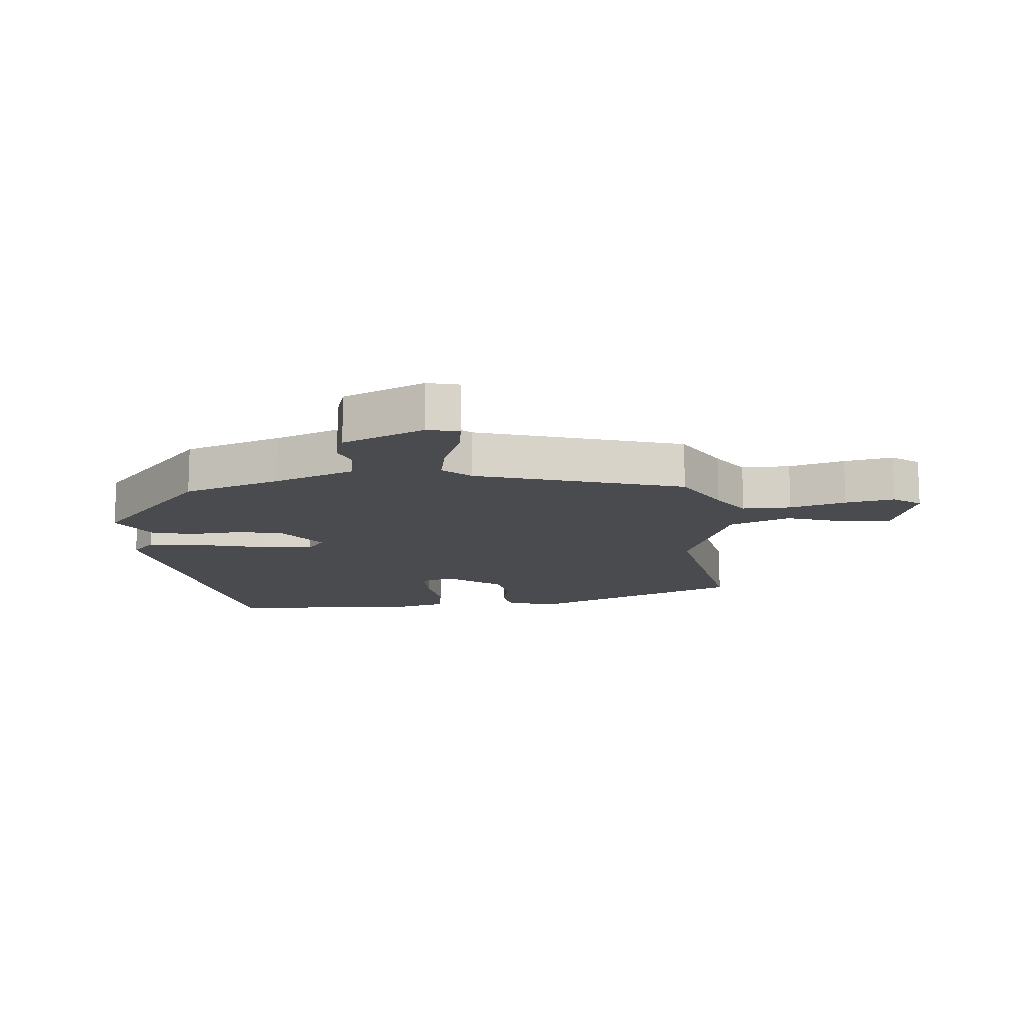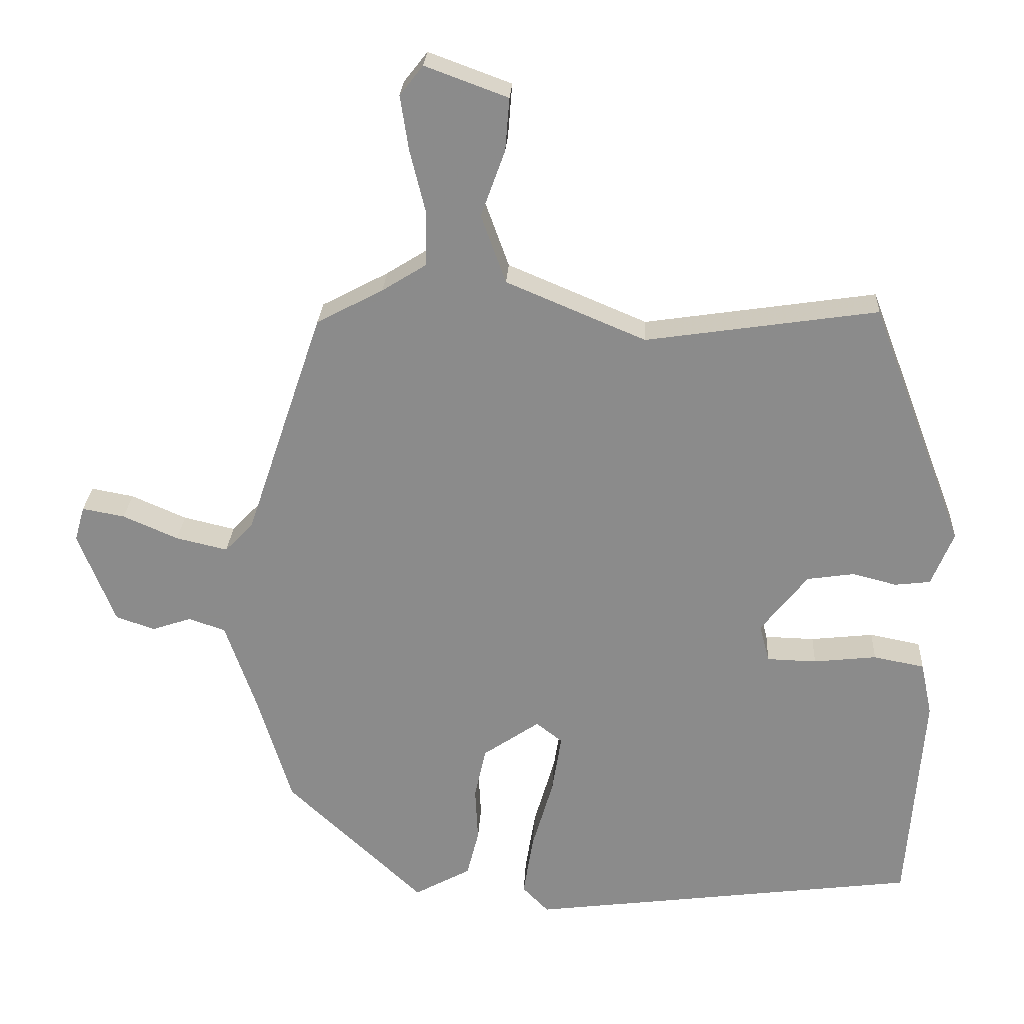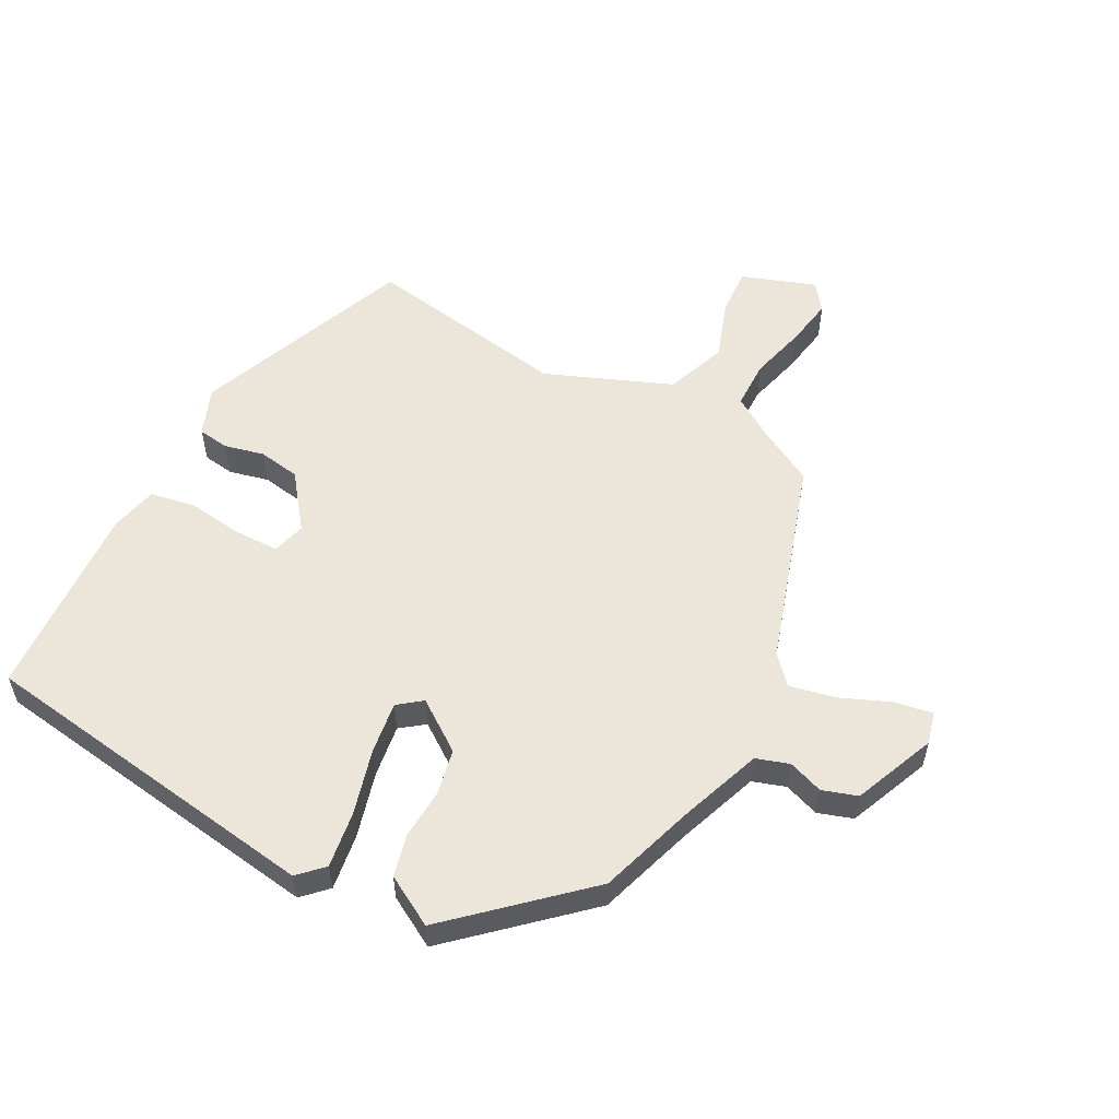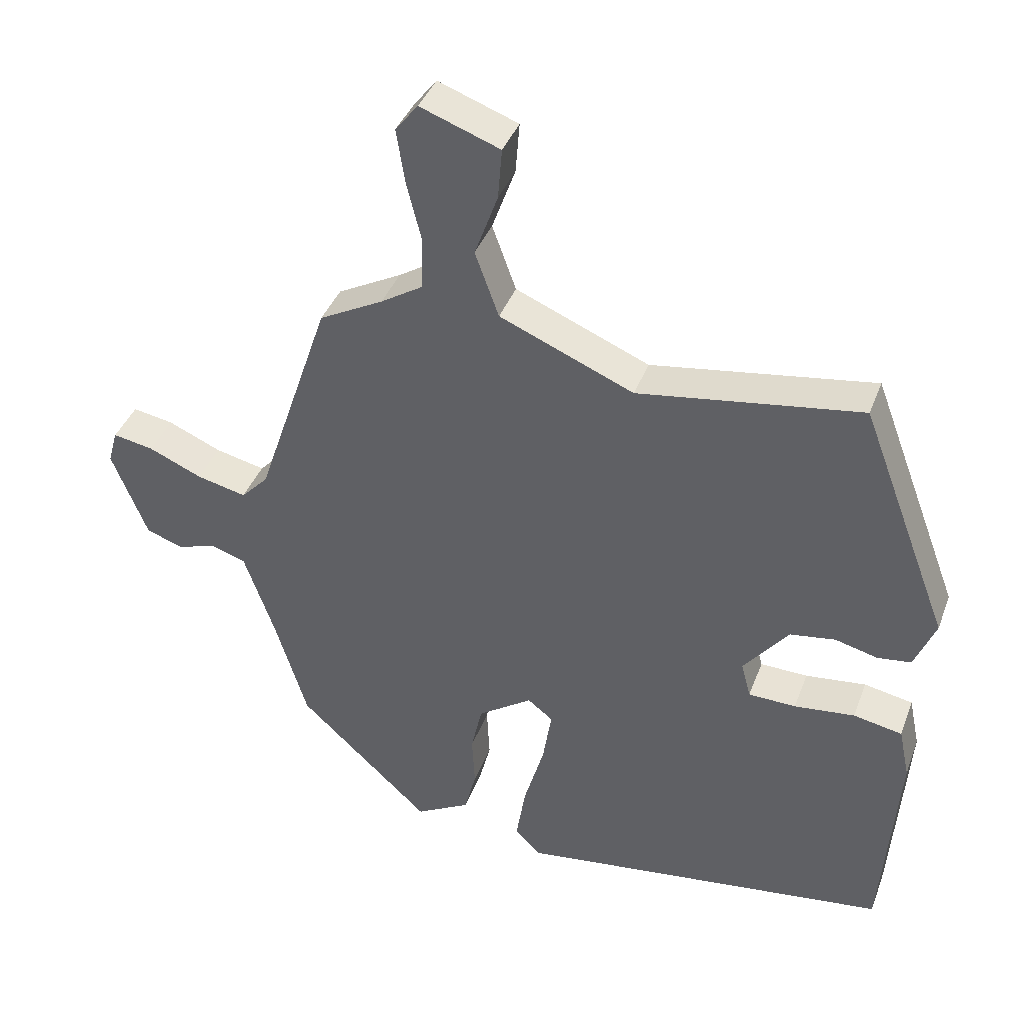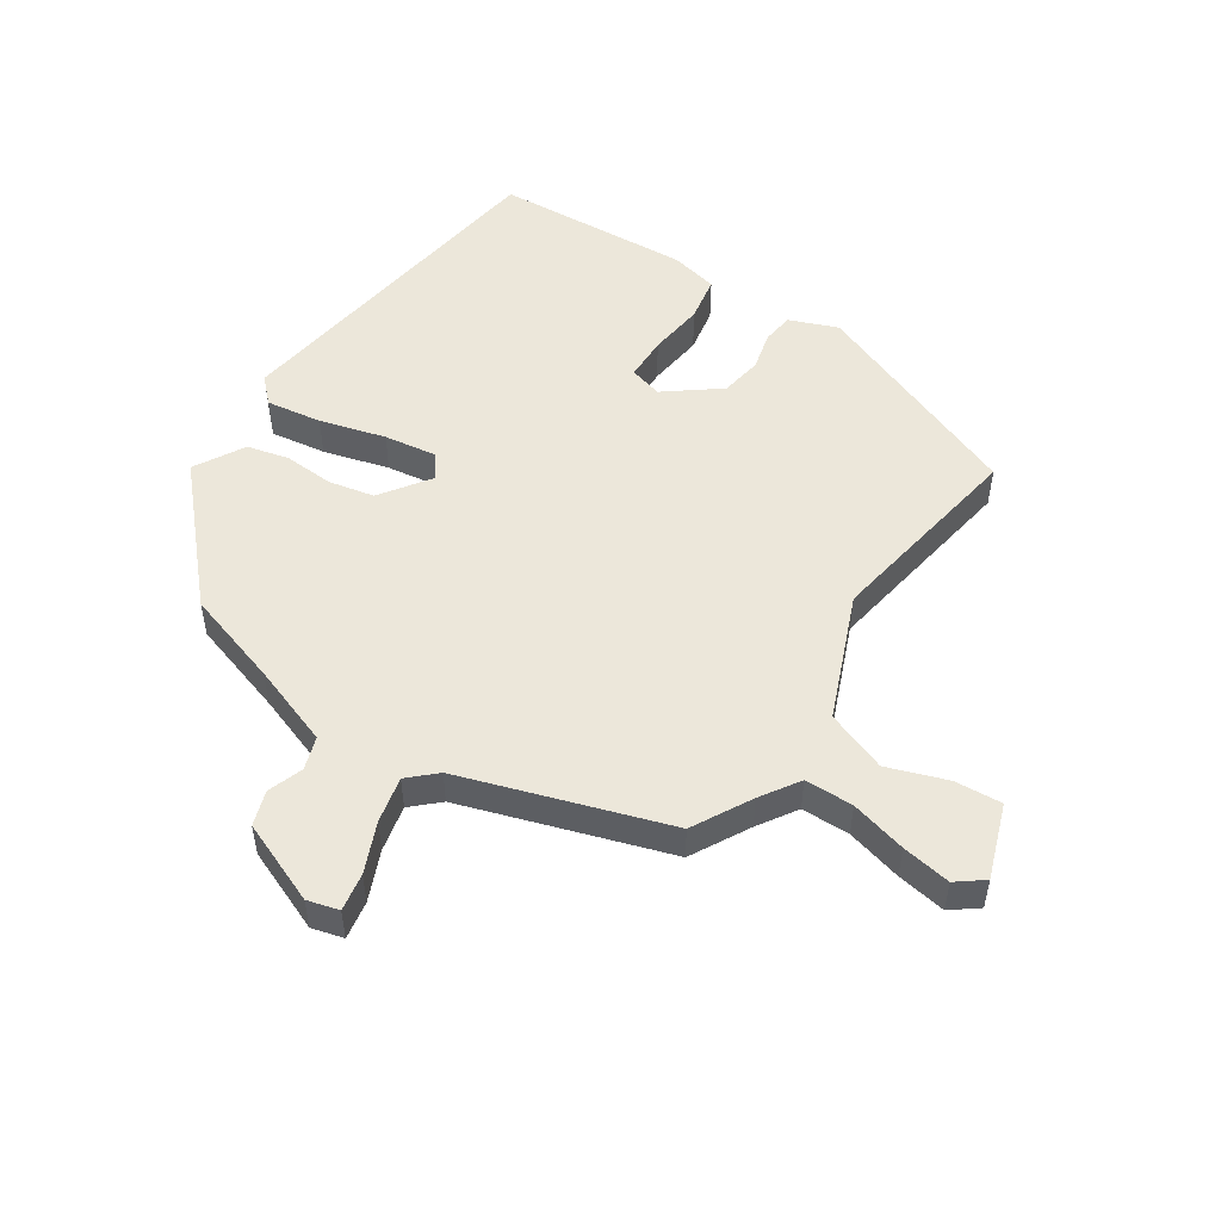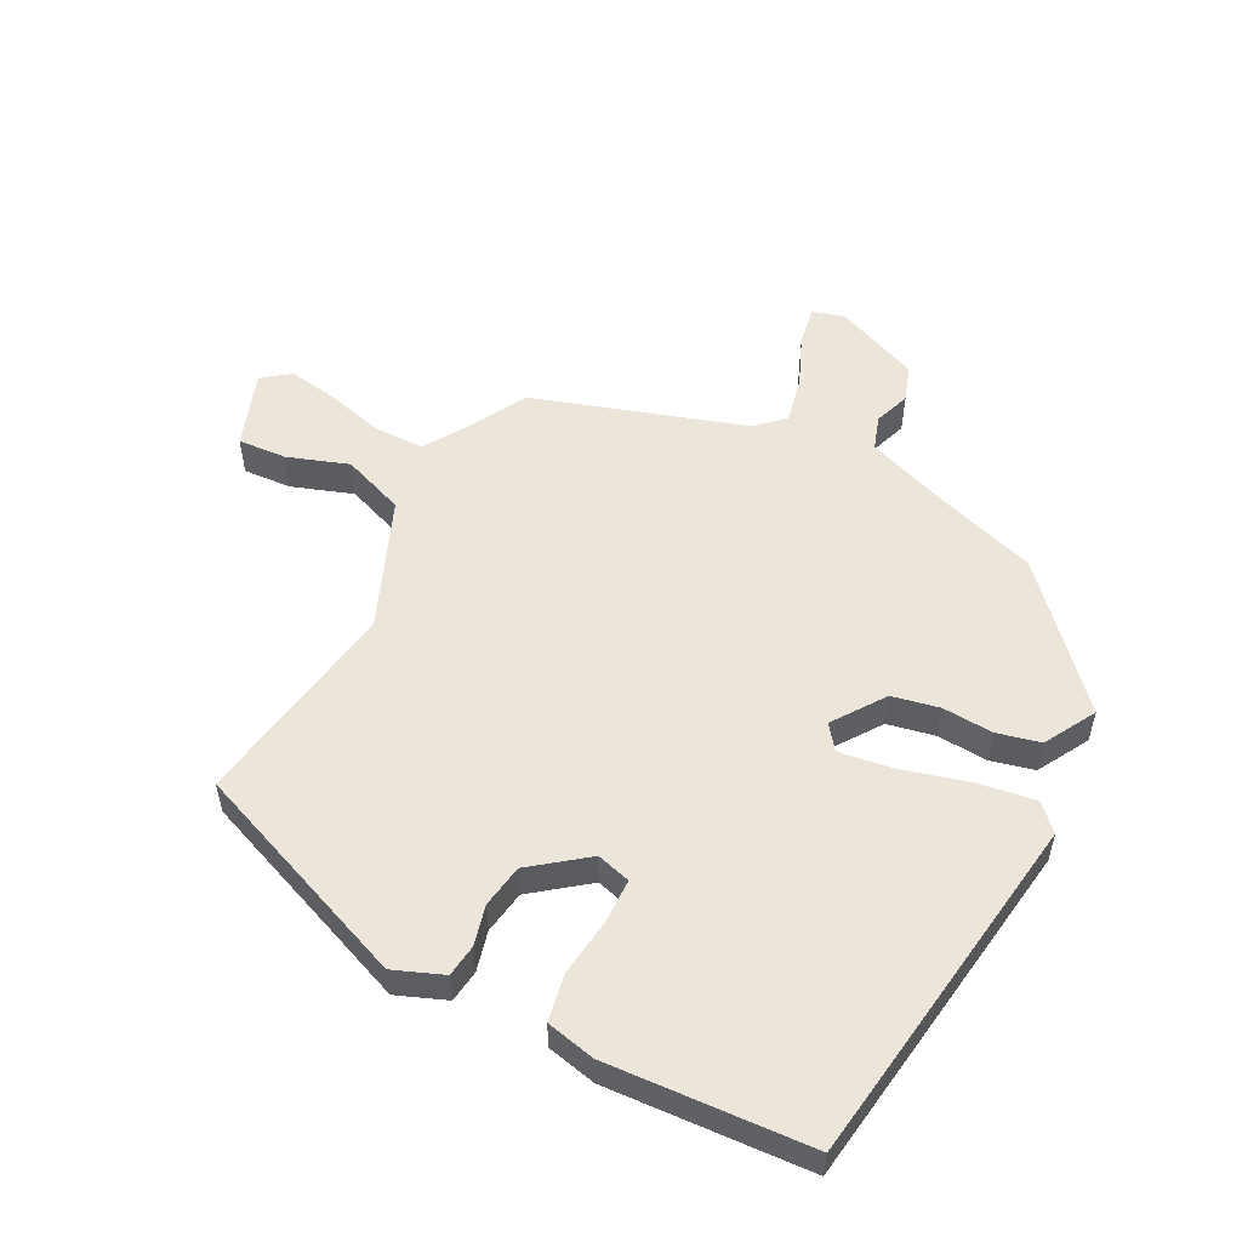
<metadata>
{"format":"obj","ext":"obj","renderer":"f3d","projection":"perspective","resolution":1024,"background":"white","views":[{"elev":-13.7,"azim":-82.9,"up":"+Y"},{"elev":25.8,"azim":3.1,"up":"+Z"},{"elev":55.6,"azim":-151.1,"up":"+Y"},{"elev":39.6,"azim":19.5,"up":"+Z"},{"elev":51.4,"azim":-55.9,"up":"+Y"},{"elev":54.2,"azim":118.1,"up":"+Y"}]}
</metadata>
<code>
v 0.504 0.07 -0.451
v -0.05 0.07 -0.523
v -0.087 0.07 -0.485
v -0.073 0.07 -0.397
v -0.043 0.07 -0.293
v -0.03 0.07 -0.21
v -0.067 0.07 -0.181
v -0.147 0.07 -0.236
v -0.163 0.07 -0.309
v -0.159 0.07 -0.387
v -0.176 0.07 -0.454
v -0.256 0.07 -0.498
v -0.45 0.07 -0.316
v -0.497 0.07 -0.162
v -0.542 0.07 -0.032
v -0.594 0.07 -0.014
v -0.65 0.07 -0.033
v -0.705 0.07 -0.014
v -0.757 0.07 0.117
v -0.743 0.07 0.167
v -0.683 0.07 0.156
v -0.605 0.07 0.122
v -0.532 0.07 0.105
v -0.492 0.07 0.147
v -0.383 0.07 0.471
v -0.289 0.07 0.521
v -0.227 0.07 0.56
v -0.225 0.07 0.637
v -0.247 0.07 0.726
v -0.259 0.07 0.804
v -0.226 0.07 0.846
v -0.109 0.07 0.803
v -0.115 0.07 0.728
v -0.149 0.07 0.634
v -0.114 0.07 0.537
v 0.083 0.07 0.454
v 0.41 0.07 0.503
v 0.542 0.07 0.156
v 0.511 0.07 0.08
v 0.461 0.07 0.074
v 0.399 0.07 0.09
v 0.332 0.07 0.08
v 0.266 0.07 -0.004
v 0.28 0.07 -0.057
v 0.35 0.07 -0.059
v 0.439 0.07 -0.049
v 0.511 0.07 -0.063
v 0.527 0.07 -0.139
v 0.504 0 -0.451
v -0.05 0 -0.523
v -0.087 0 -0.485
v -0.073 0 -0.397
v -0.043 0 -0.293
v -0.03 0 -0.21
v -0.067 0 -0.181
v -0.147 0 -0.236
v -0.163 0 -0.309
v -0.159 0 -0.387
v -0.176 0 -0.454
v -0.256 0 -0.498
v -0.45 0 -0.316
v -0.497 0 -0.162
v -0.542 0 -0.032
v -0.594 0 -0.014
v -0.65 0 -0.033
v -0.705 0 -0.014
v -0.757 0 0.117
v -0.743 0 0.167
v -0.683 0 0.156
v -0.605 0 0.122
v -0.532 0 0.105
v -0.492 0 0.147
v -0.383 0 0.471
v -0.289 0 0.521
v -0.227 0 0.56
v -0.225 0 0.637
v -0.247 0 0.726
v -0.259 0 0.804
v -0.226 0 0.846
v -0.109 0 0.803
v -0.115 0 0.728
v -0.149 0 0.634
v -0.114 0 0.537
v 0.083 0 0.454
v 0.41 0 0.503
v 0.542 0 0.156
v 0.511 0 0.08
v 0.461 0 0.074
v 0.399 0 0.09
v 0.332 0 0.08
v 0.266 0 -0.004
v 0.28 0 -0.057
v 0.35 0 -0.059
v 0.439 0 -0.049
v 0.511 0 -0.063
v 0.527 0 -0.139
f 3 4 5
f 2 3 5
f 1 2 5
f 48 1 5
f 47 48 5
f 46 47 5
f 45 46 5
f 44 45 5 6
f 43 44 6 7
f 42 43 7
f 39 40 41
f 38 39 41
f 37 38 41
f 36 37 41
f 35 36 41 42
f 32 33 34
f 31 32 34
f 30 31 34
f 29 30 34
f 28 29 34
f 27 28 34 35
f 35 42 7
f 27 35 7
f 26 27 7
f 20 21 22
f 19 20 22
f 18 19 22
f 17 18 22
f 16 17 22
f 15 16 22 23
f 14 15 23 24
f 24 25 26
f 14 24 26
f 13 14 26
f 12 13 26
f 11 12 26
f 10 11 26
f 9 10 26
f 8 9 26
f 7 8 26
f 53 52 51
f 53 51 50
f 53 50 49
f 53 49 96
f 53 96 95
f 53 95 94
f 53 94 93
f 54 53 93 92
f 55 54 92 91
f 55 91 90
f 89 88 87
f 89 87 86
f 89 86 85
f 89 85 84
f 90 89 84 83
f 82 81 80
f 82 80 79
f 82 79 78
f 82 78 77
f 82 77 76
f 83 82 76 75
f 55 90 83
f 55 83 75
f 55 75 74
f 70 69 68
f 70 68 67
f 70 67 66
f 70 66 65
f 70 65 64
f 71 70 64 63
f 72 71 63 62
f 74 73 72
f 74 72 62
f 74 62 61
f 74 61 60
f 74 60 59
f 74 59 58
f 74 58 57
f 74 57 56
f 74 56 55
f 1 49 50 2
f 2 50 51 3
f 3 51 52 4
f 4 52 53 5
f 5 53 54 6
f 6 54 55 7
f 7 55 56 8
f 8 56 57 9
f 9 57 58 10
f 10 58 59 11
f 11 59 60 12
f 12 60 61 13
f 13 61 62 14
f 14 62 63 15
f 15 63 64 16
f 16 64 65 17
f 17 65 66 18
f 18 66 67 19
f 19 67 68 20
f 20 68 69 21
f 21 69 70 22
f 22 70 71 23
f 23 71 72 24
f 24 72 73 25
f 25 73 74 26
f 26 74 75 27
f 27 75 76 28
f 28 76 77 29
f 29 77 78 30
f 30 78 79 31
f 31 79 80 32
f 32 80 81 33
f 33 81 82 34
f 34 82 83 35
f 35 83 84 36
f 36 84 85 37
f 37 85 86 38
f 38 86 87 39
f 39 87 88 40
f 40 88 89 41
f 41 89 90 42
f 42 90 91 43
f 43 91 92 44
f 44 92 93 45
f 45 93 94 46
f 46 94 95 47
f 47 95 96 48
f 48 96 49 1

</code>
